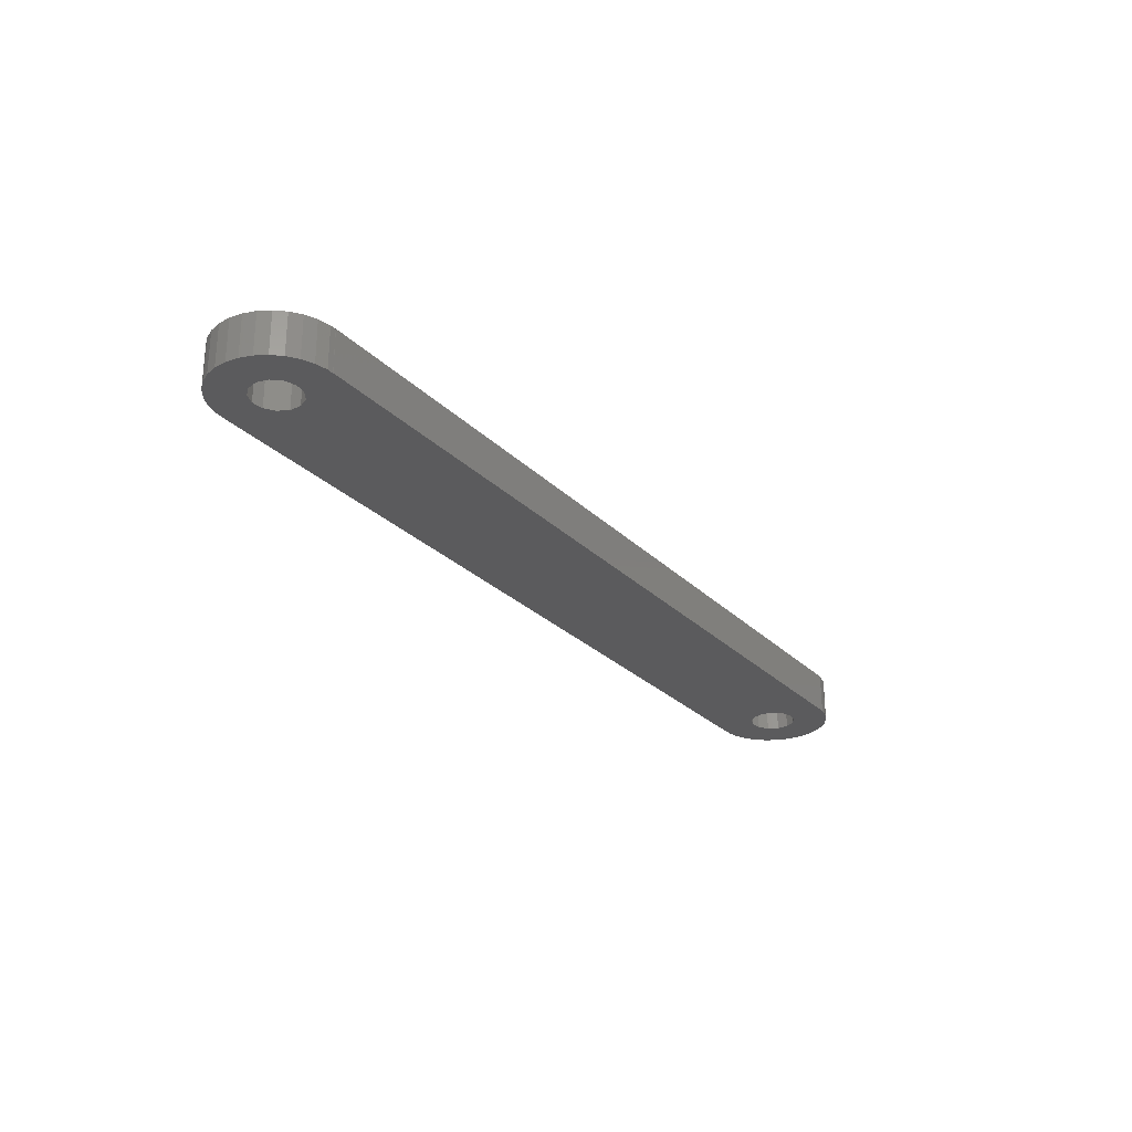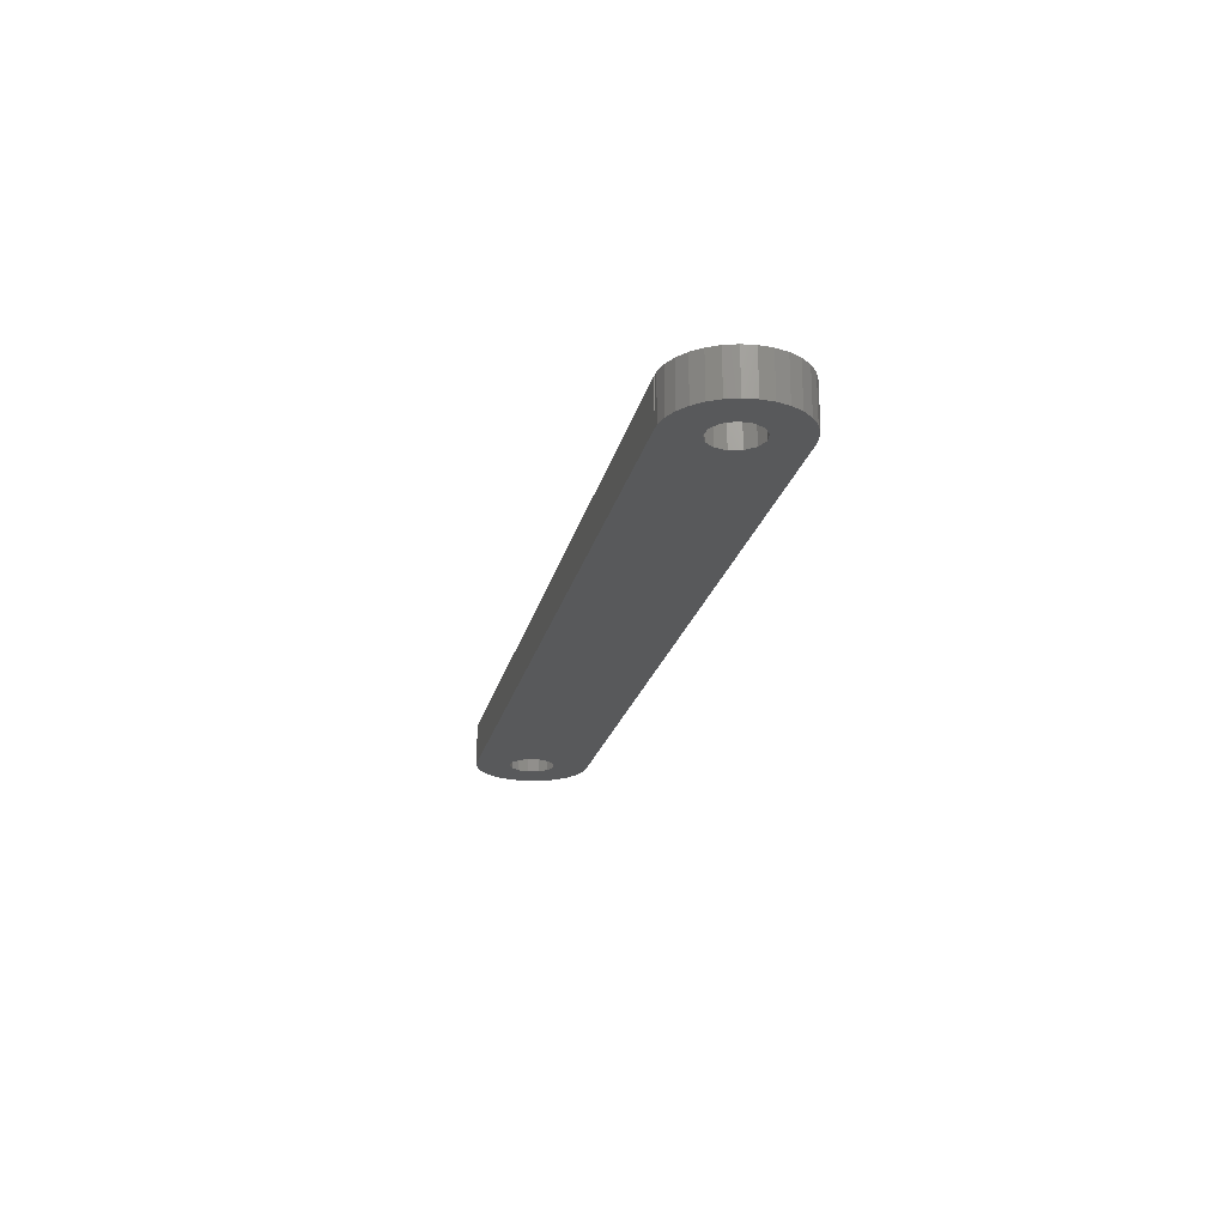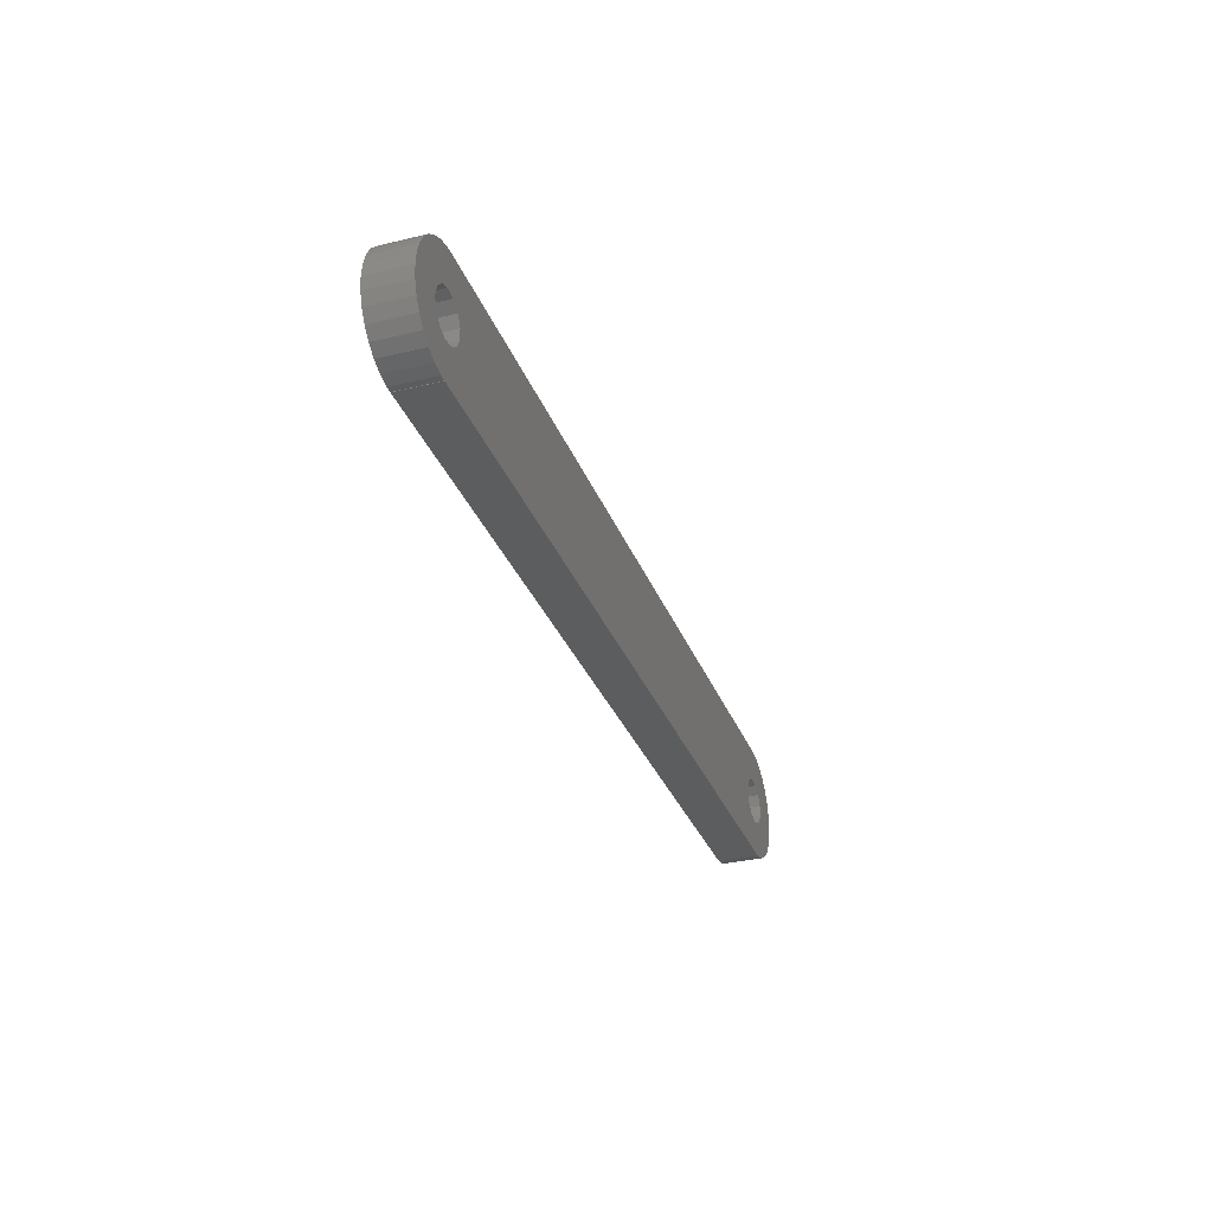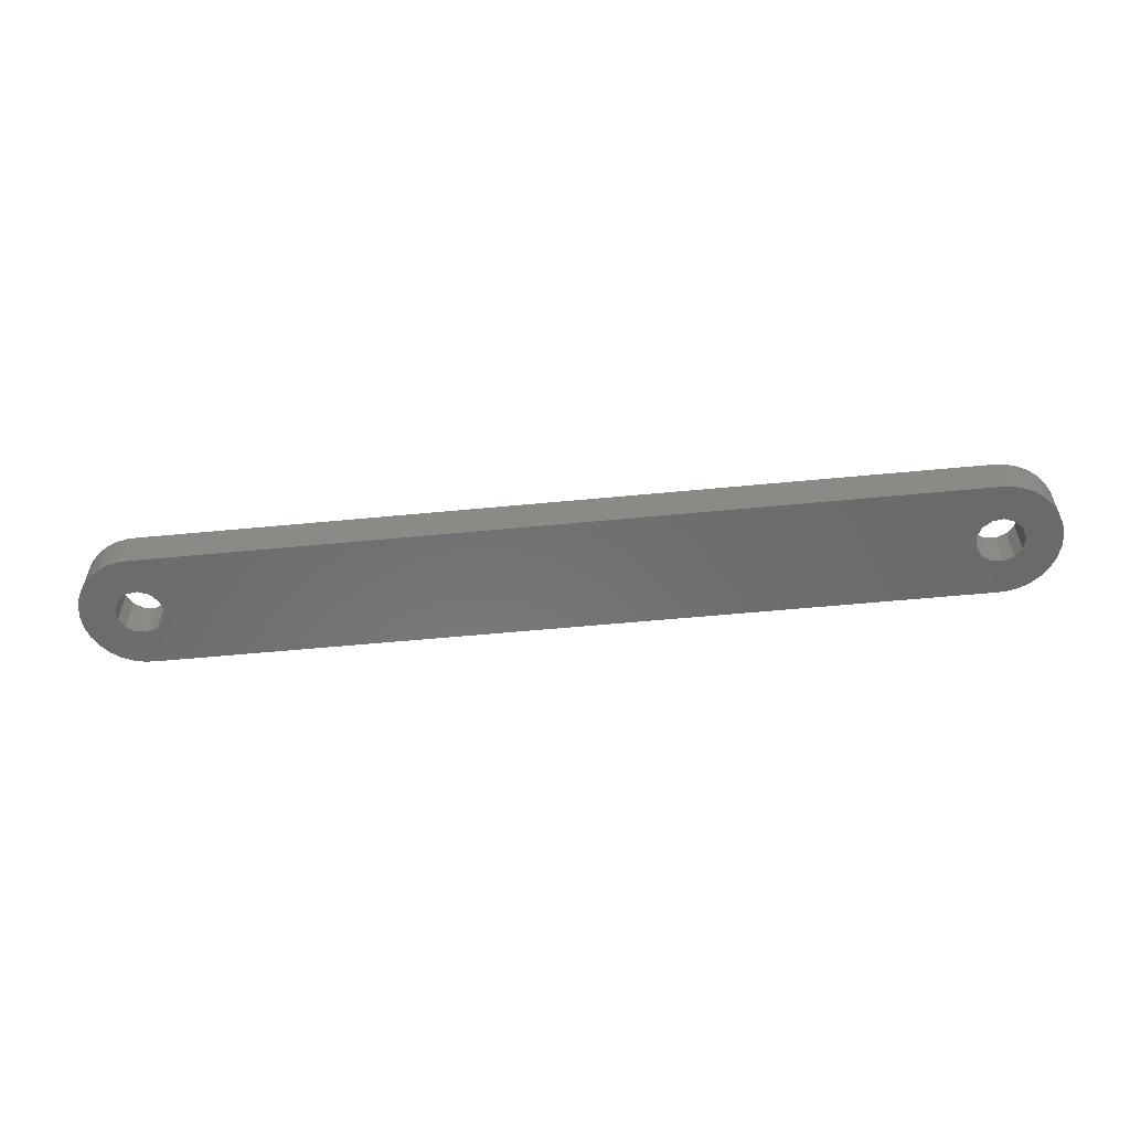
<metadata>
{"format":"stl","ext":"stl","renderer":"f3d","projection":"perspective","resolution":1024,"background":"white","views":[{"elev":-26.8,"azim":124.0,"up":"+Z"},{"elev":-20.8,"azim":-102.1,"up":"+Z"},{"elev":-31.6,"azim":108.8,"up":"+Y"},{"elev":-57.1,"azim":5.7,"up":"+Z"}]}
</metadata>
<code>
# stl→obj: 168 verts, 340 faces
v -80 -1.554e-15 -3.5
v -79.78 2.079 -3.5
v -79.78 -2.079 -3.5
v -79.14 4.067 -3.5
v -78.09 5.878 -3.5
v -76.69 7.431 -3.5
v -75 8.66 -3.5
v -73.09 9.511 -3.5
v -71.05 9.945 -3.5
v -68.95 9.945 -3.5
v -66.91 9.511 -3.5
v -65 8.66 -3.5
v -69.52 3.971 -3.5
v -63.31 7.431 -3.5
v -67.73 3.292 -3.5
v -61.91 5.878 -3.5
v -73.88 -0.9573 -3.5
v -73.88 0.9573 -3.5
v -66.46 1.859 -3.5
v -60.86 4.067 -3.5
v -60.22 2.079 -3.5
v -66 -1.554e-15 -3.5
v -60 -1.554e-15 -3.5
v -66 6.661e-16 -3.5
v -71.42 3.74 -3.5
v -72.99 2.652 -3.5
v -72.99 -2.652 -3.5
v -71.42 -3.74 -3.5
v -70 -3.912 -3.5
v -70 -9.945 -3.5
v -71.05 -9.945 -3.5
v -73.09 -9.511 -3.5
v -75 -8.66 -3.5
v -76.69 -7.431 -3.5
v -78.09 -5.878 -3.5
v -79.14 -4.067 -3.5
v -80 1.554e-15 3.5
v -79.78 2.079 3.5
v -79.78 -2.079 3.5
v -79.14 -4.067 3.5
v -78.09 -5.878 3.5
v -76.69 -7.431 3.5
v -75 -8.66 3.5
v -73.09 -9.511 3.5
v -71.05 -9.945 3.5
v -68.95 -9.945 3.5
v -70 -9.945 3.5
v -70 -10 -3.5
v -70 -10 3.5
v -69.52 -3.971 3.5
v -69.52 -3.971 -3.5
v -71.42 -3.74 3.5
v -72.99 -2.652 3.5
v -73.88 -0.9573 3.5
v -73.88 0.9573 3.5
v -72.99 2.652 3.5
v -71.42 3.74 3.5
v -69.52 3.971 3.5
v -70 3.912 3.5
v -67.73 3.292 3.5
v -66.46 1.859 3.5
v -66 3.775e-15 3.5
v -66 1.554e-15 3.5
v -66.46 -1.859 3.5
v -66.46 -1.859 -3.5
v -70 10 -3.5
v 70 10 -3.5
v -70 9.945 -3.5
v 68.95 9.945 -3.5
v 70 9.945 -3.5
v 60 -1.554e-15 -3.5
v 66.12 -1.554e-15 -3.5
v 66.12 -0.9573 -3.5
v 70 -3.912 -3.5
v 70 -10 -3.5
v -67.73 -3.292 -3.5
v 65 8.66 -3.5
v 63.31 7.431 -3.5
v 66.91 9.511 -3.5
v 61.91 5.878 -3.5
v 60.86 4.067 -3.5
v 60.22 2.079 -3.5
v 67.01 -2.652 -3.5
v 68.58 -3.74 -3.5
v -71.05 9.945 3.5
v -70 9.945 3.5
v -73.09 9.511 3.5
v -75 8.66 3.5
v -76.69 7.431 3.5
v -78.09 5.878 3.5
v -79.14 4.067 3.5
v -66.91 -9.511 3.5
v -65 -8.66 3.5
v -67.73 -3.292 3.5
v -63.31 -7.431 3.5
v -61.91 -5.878 3.5
v -60.86 -4.067 3.5
v -60 1.554e-15 3.5
v -60.22 -2.079 3.5
v -70 10 3.5
v 70 10 3.5
v 60 1.554e-15 3.5
v 70 -10 3.5
v 68.95 -9.945 3.5
v 70 -9.945 3.5
v 66.91 -9.511 3.5
v 65 -8.66 3.5
v 63.31 -7.431 3.5
v 61.91 -5.878 3.5
v 60.86 -4.067 3.5
v 60.22 -2.079 3.5
v 67.01 2.652 3.5
v 68.58 3.74 3.5
v 70 3.912 3.5
v 66.12 0.9573 3.5
v 66.12 1.554e-15 3.5
v 70 -9.945 -3.5
v 70.48 -3.971 3.5
v 70.48 -3.971 -3.5
v 68.58 -3.74 3.5
v 67.01 -2.652 3.5
v 66.12 -0.9573 3.5
v 66.12 0.9573 -3.5
v 67.01 2.652 -3.5
v 71.05 9.945 -3.5
v 68.58 3.74 -3.5
v 73.09 9.511 -3.5
v 70.48 3.971 -3.5
v 75 8.66 -3.5
v 76.69 7.431 -3.5
v 72.27 3.292 -3.5
v 78.09 5.878 -3.5
v 73.54 1.859 -3.5
v 79.14 4.067 -3.5
v 79.78 2.079 -3.5
v 74 6.661e-16 -3.5
v 80 -1.554e-15 -3.5
v 79.78 -2.079 -3.5
v 73.54 -1.859 -3.5
v 79.14 -4.067 -3.5
v 72.27 -3.292 -3.5
v 78.09 -5.878 -3.5
v 76.69 -7.431 -3.5
v 75 -8.66 -3.5
v 73.09 -9.511 -3.5
v 71.05 -9.945 -3.5
v 70 9.945 3.5
v 71.05 9.945 3.5
v 70.48 3.971 3.5
v 74 3.775e-15 3.5
v 79.78 -2.079 3.5
v 80 1.554e-15 3.5
v 71.05 -9.945 3.5
v 73.09 -9.511 3.5
v 75 -8.66 3.5
v 72.27 -3.292 3.5
v 76.69 -7.431 3.5
v 73.54 -1.859 3.5
v 78.09 -5.878 3.5
v 79.14 -4.067 3.5
v 72.27 3.292 3.5
v 73.54 1.859 3.5
v 79.14 4.067 3.5
v 78.09 5.878 3.5
v 79.78 2.079 3.5
v 76.69 7.431 3.5
v 73.09 9.511 3.5
v 75 8.66 3.5
f 1 2 3
f 3 2 4
f 3 4 5
f 3 5 6
f 3 6 7
f 3 7 8
f 3 8 9
f 3 9 10
f 3 10 11
f 3 11 12
f 13 12 14
f 15 14 16
f 17 3 18
f 19 20 21
f 22 21 23
f 24 21 22
f 15 16 20
f 13 14 15
f 25 12 13
f 18 3 26
f 26 12 25
f 3 12 26
f 15 20 19
f 3 27 28
f 28 29 30
f 28 30 3
f 3 30 31
f 3 31 32
f 3 32 33
f 3 33 34
f 3 34 35
f 3 35 36
f 19 21 24
f 27 3 17
f 1 37 2
f 2 37 38
f 1 3 37
f 37 3 39
f 3 36 39
f 39 36 40
f 36 35 40
f 40 35 41
f 35 34 41
f 41 34 42
f 42 34 33
f 43 42 33
f 43 33 32
f 44 43 32
f 44 32 31
f 45 44 31
f 45 31 30
f 46 45 47
f 47 45 30
f 30 48 49
f 29 48 30
f 30 49 47
f 50 51 52
f 52 51 29
f 28 52 29
f 52 28 53
f 53 28 27
f 54 53 27
f 17 54 27
f 55 54 17
f 18 55 17
f 26 56 55
f 18 26 55
f 25 57 56
f 26 25 56
f 13 58 59
f 57 13 59
f 25 13 57
f 15 60 58
f 13 15 58
f 61 60 19
f 19 60 15
f 62 61 24
f 24 61 19
f 63 62 24
f 63 24 64
f 24 22 64
f 22 65 64
f 66 67 68
f 69 67 70
f 68 67 10
f 71 72 73
f 11 74 75
f 51 75 48
f 11 75 12
f 29 51 48
f 65 75 76
f 22 75 65
f 23 75 22
f 21 75 23
f 20 75 21
f 16 75 20
f 14 75 16
f 12 75 14
f 10 77 78
f 10 79 77
f 69 79 10
f 69 10 67
f 76 75 51
f 10 78 80
f 10 80 81
f 10 81 82
f 10 82 71
f 10 71 73
f 10 73 83
f 10 83 84
f 10 84 74
f 10 74 11
f 9 85 68
f 9 68 10
f 68 85 86
f 8 87 9
f 9 87 85
f 7 88 8
f 8 88 87
f 6 89 7
f 7 89 88
f 5 90 6
f 6 90 89
f 4 91 5
f 5 91 90
f 2 38 4
f 4 38 91
f 38 37 39
f 41 38 40
f 40 38 39
f 42 38 41
f 43 38 42
f 44 38 43
f 45 38 44
f 46 38 45
f 92 38 46
f 93 38 92
f 53 38 93
f 94 50 95
f 64 96 97
f 98 63 99
f 99 64 97
f 96 94 95
f 95 50 93
f 50 52 93
f 52 53 93
f 54 55 38
f 53 54 38
f 55 56 38
f 64 94 96
f 57 38 56
f 86 38 57
f 86 57 59
f 85 38 86
f 87 38 85
f 88 38 87
f 89 38 88
f 90 38 89
f 91 38 90
f 63 64 99
f 58 100 59
f 101 100 58
f 61 101 60
f 62 101 61
f 63 101 62
f 98 101 63
f 99 101 98
f 97 101 99
f 96 101 97
f 95 101 96
f 93 101 95
f 92 101 93
f 46 101 92
f 102 101 46
f 49 46 47
f 103 46 49
f 103 104 46
f 103 105 104
f 104 106 46
f 106 107 46
f 107 108 46
f 108 109 46
f 109 110 46
f 110 111 46
f 112 113 101
f 111 102 46
f 113 114 101
f 112 101 115
f 58 60 101
f 102 115 101
f 102 116 115
f 49 48 75
f 103 49 75
f 94 76 50
f 50 76 51
f 66 68 100
f 100 68 86
f 100 86 59
f 64 65 94
f 94 65 76
f 105 75 117
f 117 75 74
f 103 75 105
f 118 119 120
f 120 119 74
f 120 74 84
f 120 84 121
f 121 84 83
f 122 121 83
f 73 122 83
f 115 116 73
f 73 116 122
f 115 72 123
f 115 73 72
f 71 82 72
f 72 82 81
f 72 81 80
f 72 80 78
f 72 78 77
f 123 77 79
f 124 69 125
f 126 125 127
f 128 129 130
f 131 130 132
f 133 134 135
f 136 135 137
f 136 137 138
f 139 140 141
f 141 142 119
f 142 143 74
f 142 74 119
f 140 142 141
f 136 138 139
f 138 140 139
f 131 134 133
f 133 135 136
f 131 132 134
f 126 129 128
f 128 130 131
f 126 127 129
f 123 69 124
f 124 125 126
f 123 79 69
f 72 77 123
f 74 143 144
f 74 144 145
f 74 145 146
f 74 146 117
f 125 69 70
f 125 70 147
f 125 147 148
f 70 67 101
f 147 70 101
f 114 147 101
f 66 100 67
f 67 100 101
f 128 149 114
f 113 128 114
f 113 126 128
f 126 113 112
f 124 126 112
f 124 112 115
f 123 124 115
f 116 102 111
f 109 116 110
f 110 116 111
f 150 151 152
f 108 116 109
f 107 116 108
f 122 116 107
f 121 106 104
f 120 121 153
f 121 122 106
f 118 154 155
f 156 118 157
f 118 120 154
f 158 159 160
f 158 156 159
f 150 158 151
f 161 162 163
f 149 161 164
f 162 150 165
f 166 114 164
f 114 149 164
f 164 161 163
f 163 162 165
f 165 150 152
f 151 158 160
f 159 156 157
f 157 118 155
f 154 120 153
f 153 121 104
f 106 122 107
f 147 167 148
f 147 168 167
f 147 166 168
f 147 114 166
f 153 104 105
f 117 146 105
f 146 153 105
f 156 141 118
f 118 141 119
f 131 161 149
f 128 131 149
f 162 161 133
f 133 161 131
f 150 162 136
f 136 162 133
f 150 136 158
f 158 136 139
f 158 139 156
f 156 139 141
f 153 146 145
f 154 153 145
f 154 145 144
f 155 154 144
f 155 144 143
f 157 155 143
f 157 143 142
f 159 157 142
f 159 142 140
f 160 159 140
f 160 140 138
f 151 160 138
f 151 138 137
f 152 151 137
f 137 135 165
f 152 137 165
f 135 134 163
f 165 135 163
f 134 132 164
f 163 134 164
f 132 130 166
f 164 132 166
f 129 168 130
f 130 168 166
f 127 167 129
f 129 167 168
f 125 148 127
f 127 148 167

</code>
